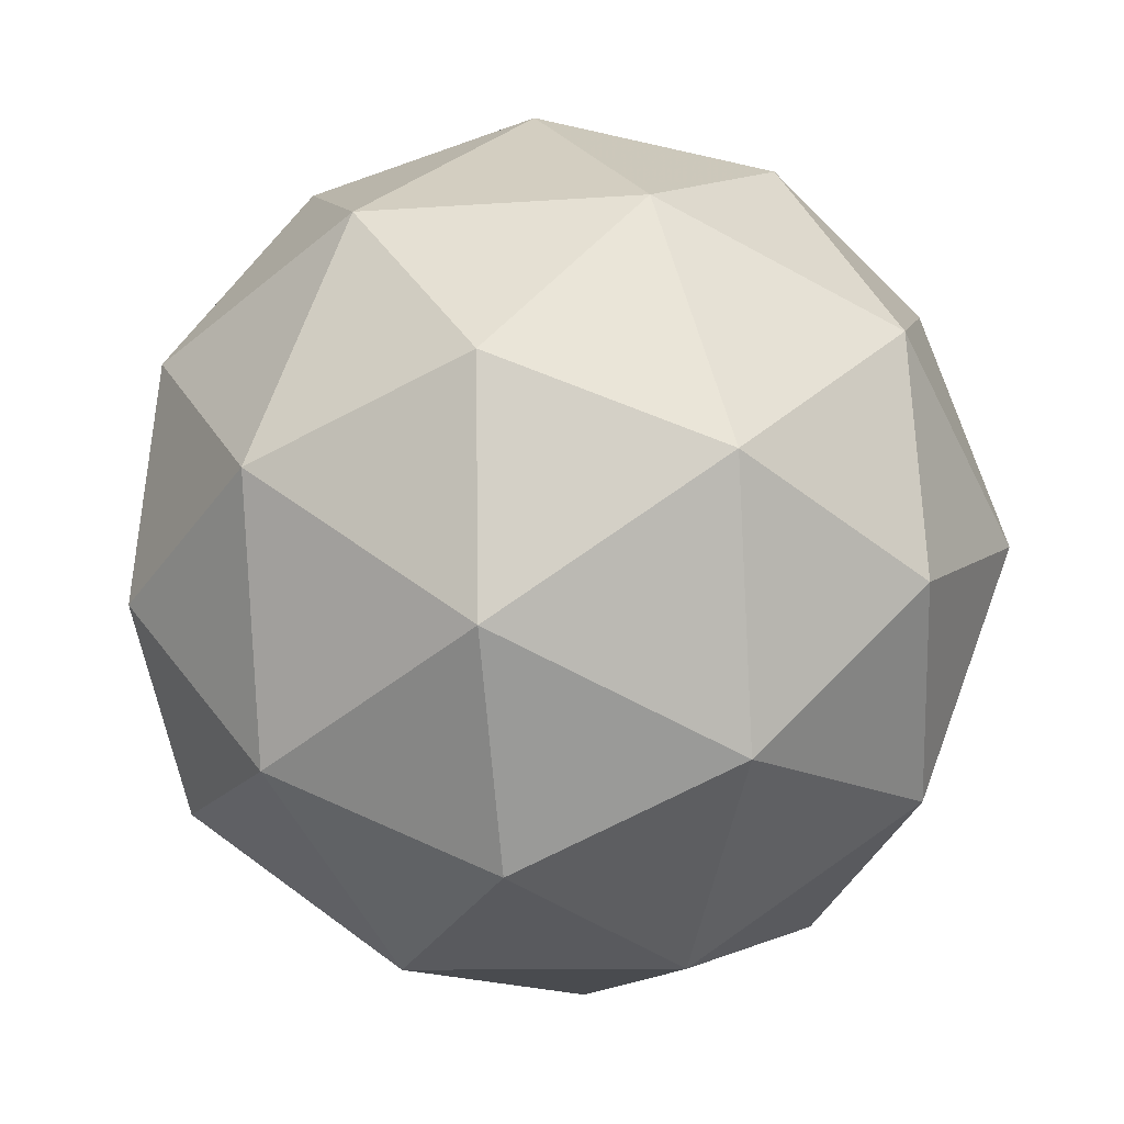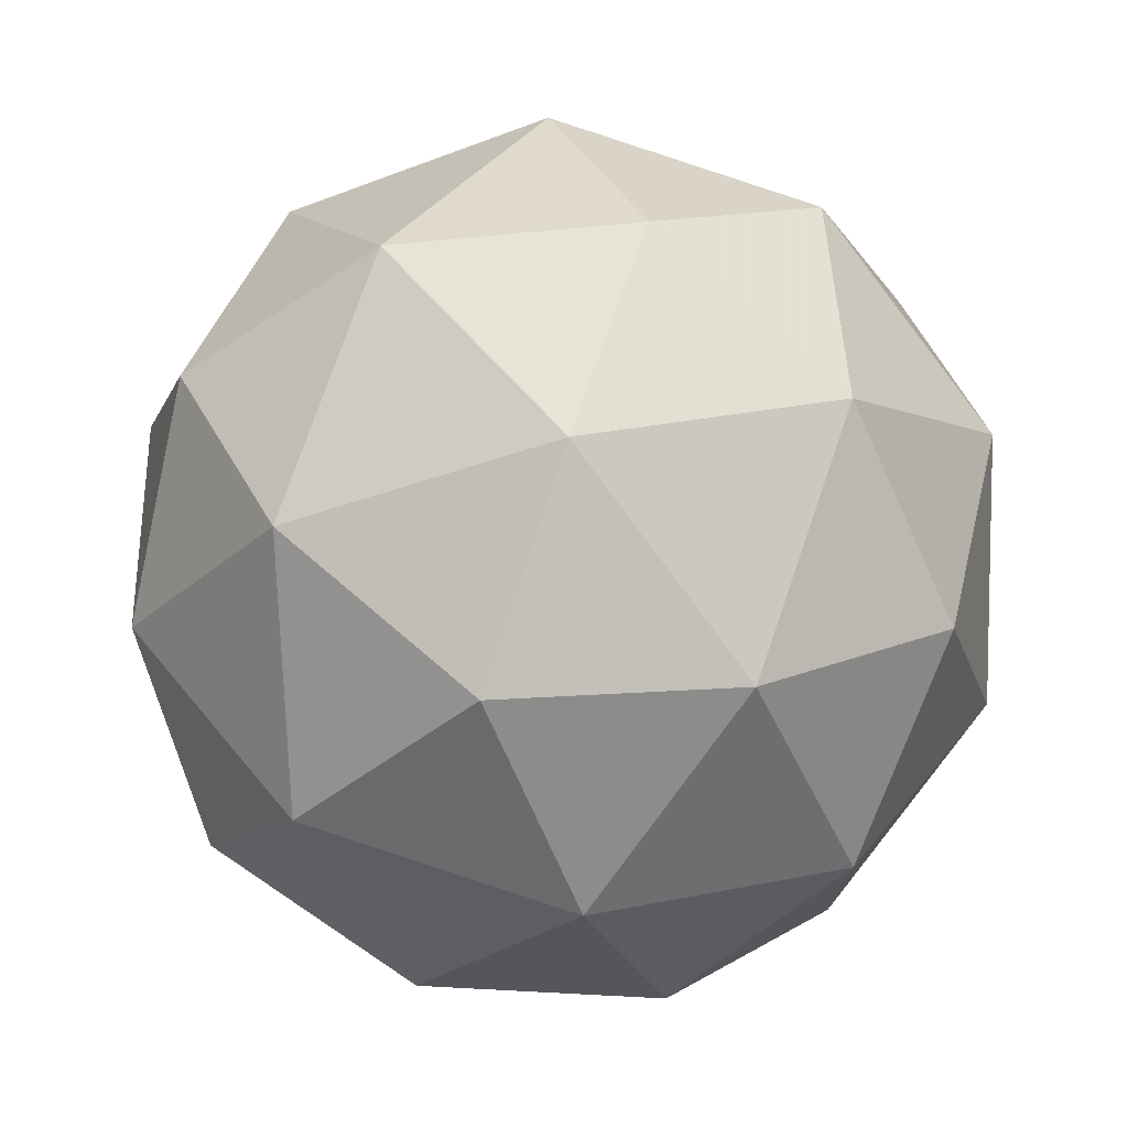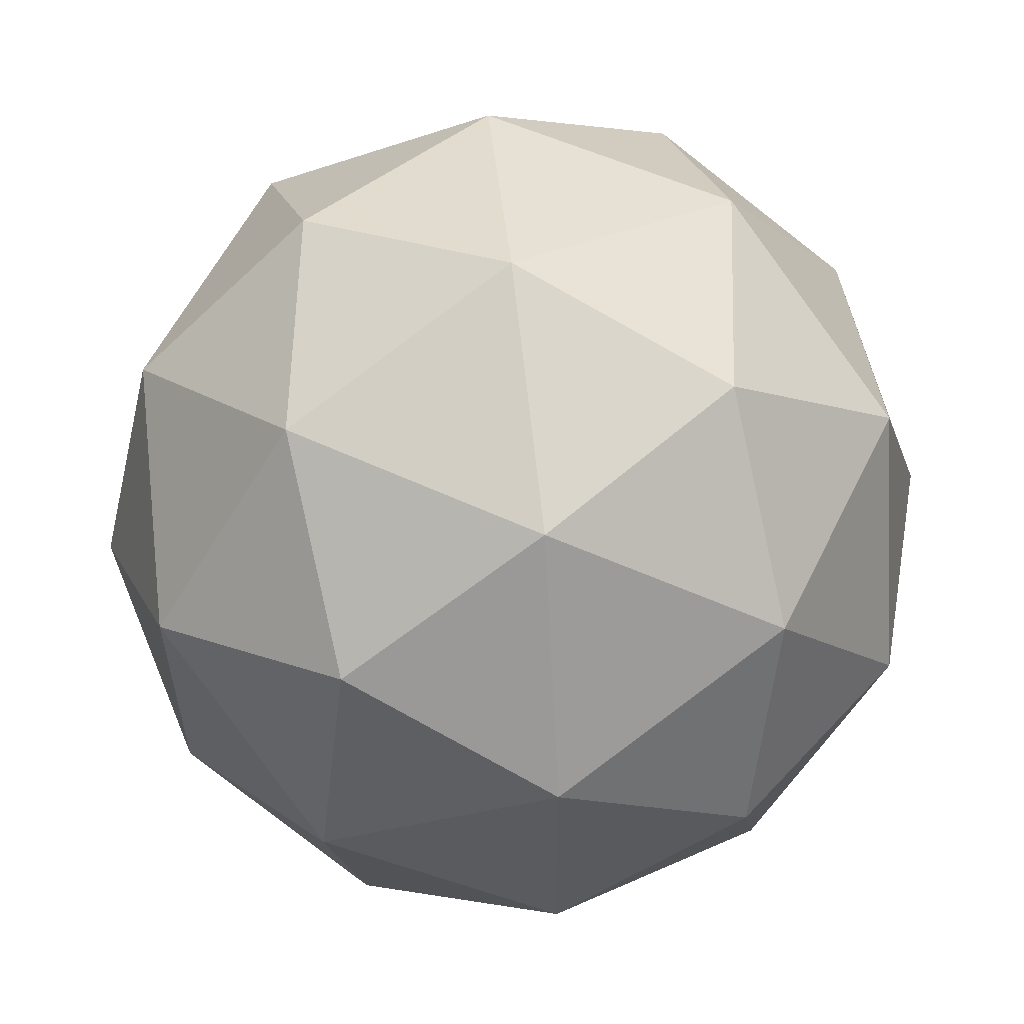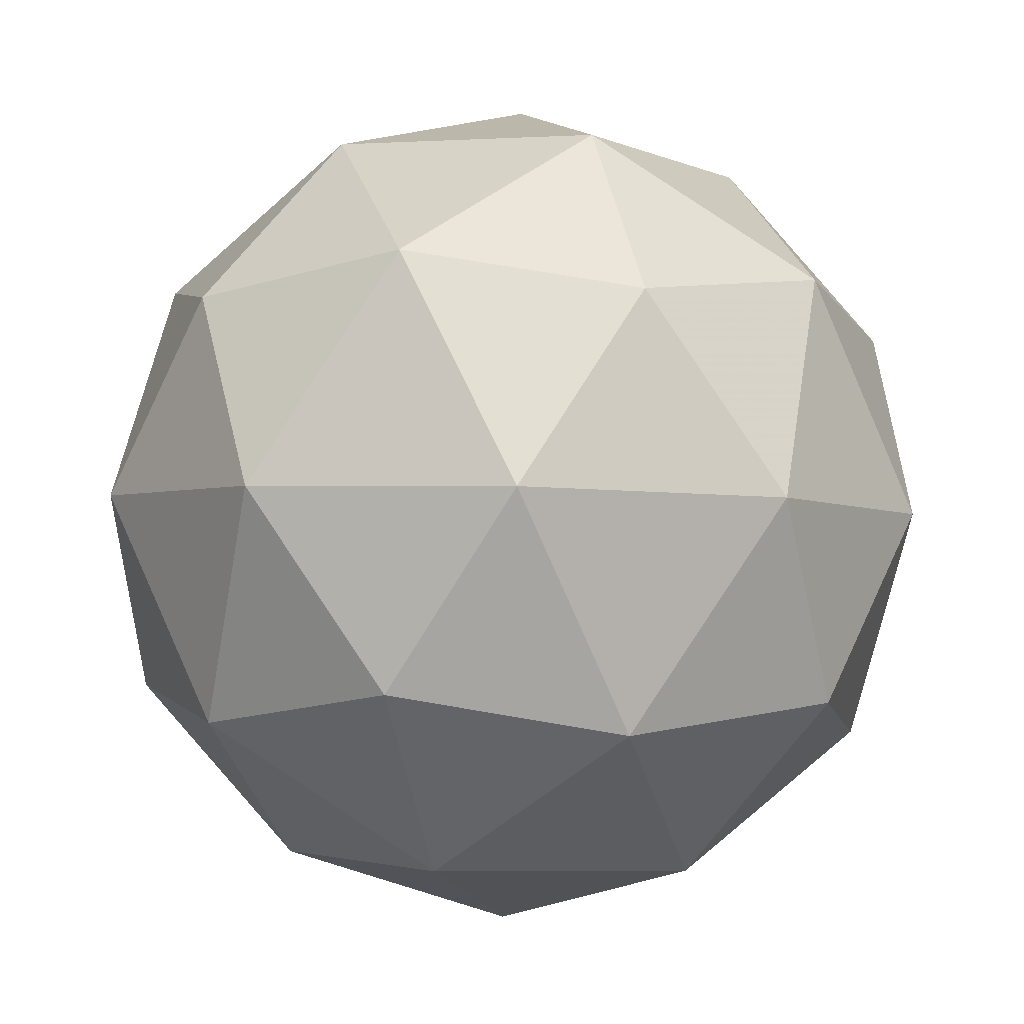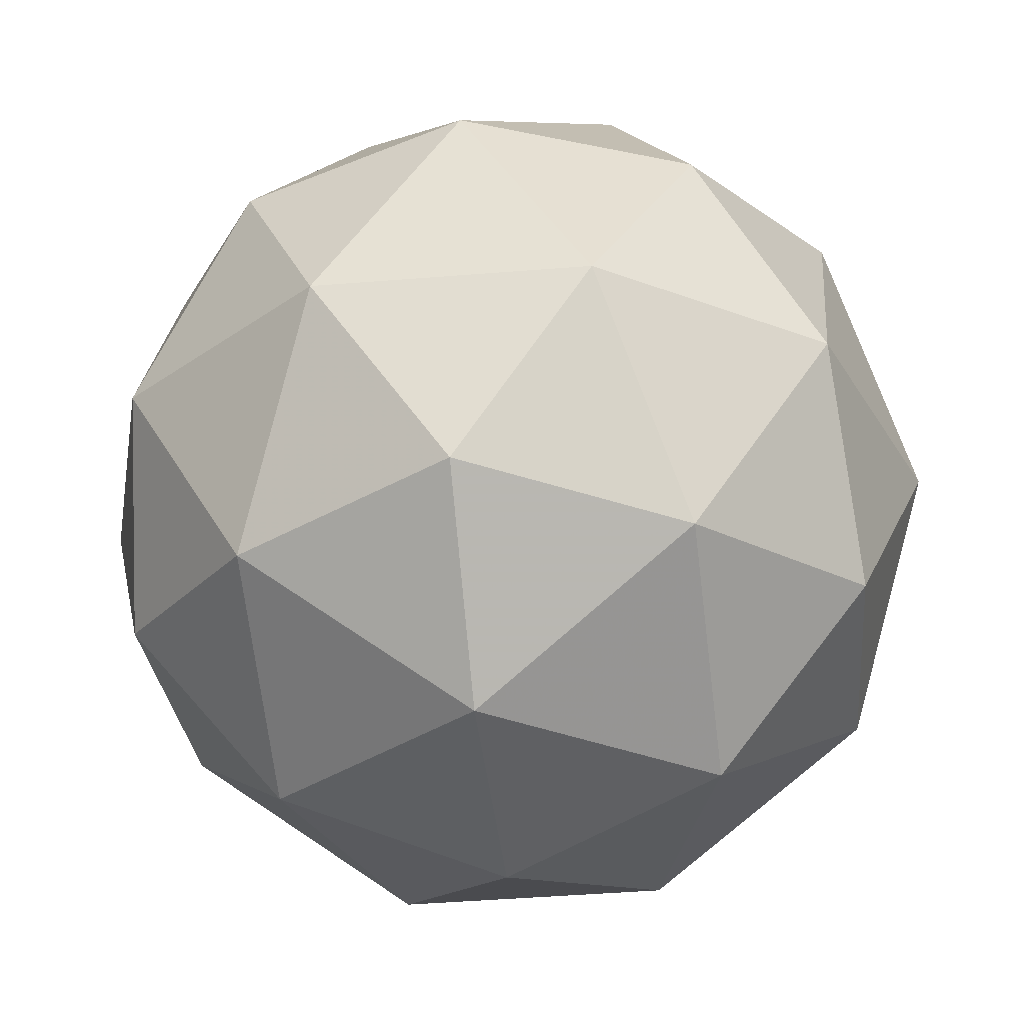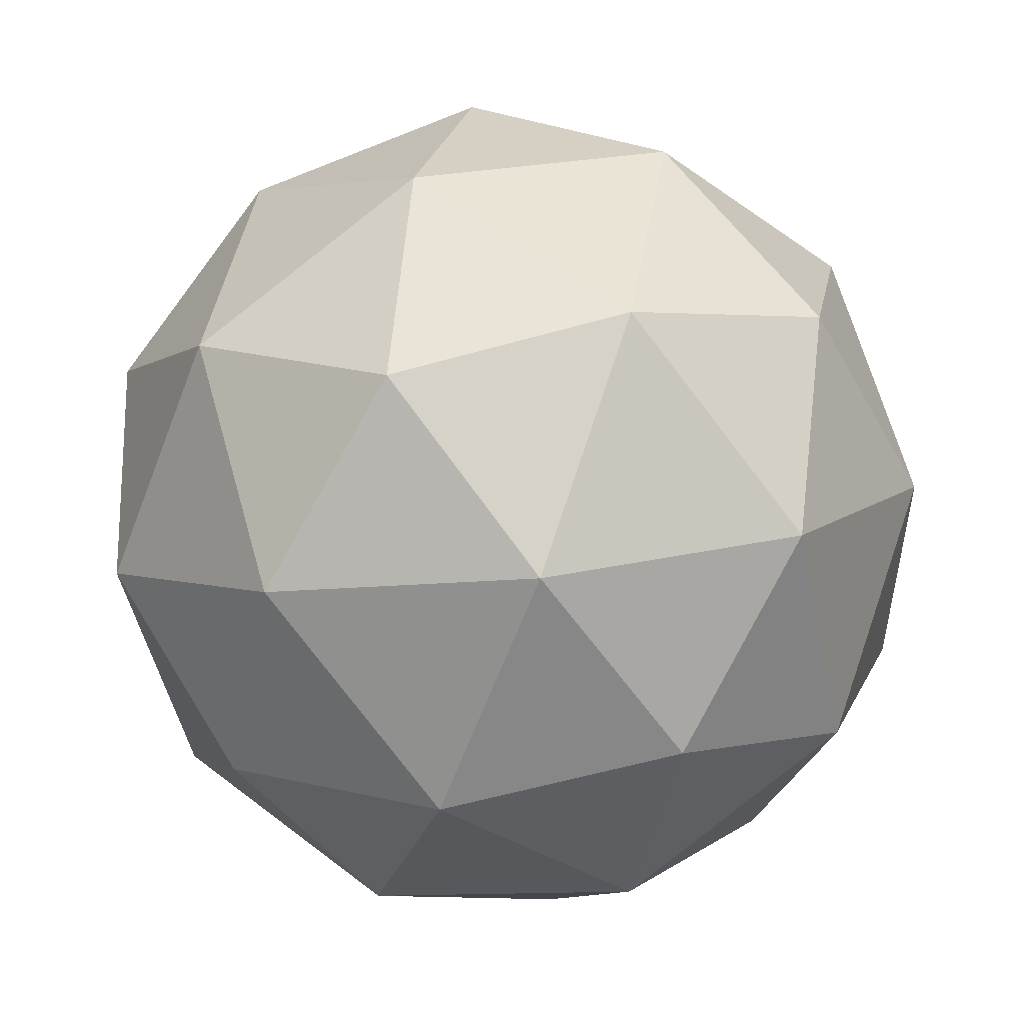
<metadata>
{"format":"obj","ext":"obj","renderer":"f3d","projection":"perspective","resolution":1024,"background":"white","views":[{"elev":-79.1,"azim":28.1,"up":"+Z"},{"elev":-79.4,"azim":79.3,"up":"+Y"},{"elev":47.1,"azim":140.4,"up":"+Z"},{"elev":7.4,"azim":-30.9,"up":"+Y"},{"elev":55.8,"azim":56.8,"up":"+Z"},{"elev":17.3,"azim":-70.1,"up":"+Y"}]}
</metadata>
<code>
v 331.6 45.21 -116.2
v 331.6 45.14 -116.2
v 331.6 45.15 -116.1
v 331.6 45.23 -116.1
v 331.6 45.26 -116.1
v 331.7 45.21 -116.2
v 331.6 45.1 -116.1
v 331.6 45.16 -116.1
v 331.6 45.23 -116.1
v 331.7 45.22 -116.1
v 331.7 45.14 -116.1
v 331.7 45.15 -116
v 331.6 45.18 -116.2
v 331.6 45.17 -116.2
v 331.6 45.14 -116.2
v 331.7 45.17 -116.2
v 331.7 45.21 -116.2
v 331.6 45.23 -116.2
v 331.6 45.19 -116.1
v 331.6 45.25 -116.2
v 331.6 45.26 -116.1
v 331.7 45.24 -116.2
v 331.7 45.13 -116.2
v 331.7 45.17 -116.1
v 331.6 45.12 -116.1
v 331.6 45.11 -116.1
v 331.6 45.2 -116.1
v 331.6 45.15 -116.1
v 331.6 45.26 -116.1
v 331.6 45.24 -116.1
v 331.7 45.22 -116.1
v 331.7 45.25 -116.1
v 331.7 45.11 -116.1
v 331.6 45.12 -116.1
v 331.6 45.2 -116
v 331.7 45.23 -116.1
v 331.7 45.18 -116.1
v 331.6 45.12 -116.1
v 331.7 45.14 -116.1
v 331.6 45.15 -116
v 331.6 45.19 -116
v 331.7 45.19 -116.1
f 1 14 13
f 2 14 16
f 1 13 18
f 1 18 20
f 1 20 17
f 2 16 23
f 3 15 25
f 4 19 27
f 5 21 29
f 6 22 31
f 2 23 26
f 3 25 28
f 4 27 30
f 5 29 32
f 6 31 24
f 7 33 38
f 8 34 40
f 9 35 41
f 10 36 42
f 11 37 39
f 39 42 12
f 39 37 42
f 37 10 42
f 42 41 12
f 42 36 41
f 36 9 41
f 41 40 12
f 41 35 40
f 35 8 40
f 40 38 12
f 40 34 38
f 34 7 38
f 38 39 12
f 38 33 39
f 33 11 39
f 24 37 11
f 24 31 37
f 31 10 37
f 32 36 10
f 32 29 36
f 29 9 36
f 30 35 9
f 30 27 35
f 27 8 35
f 28 34 8
f 28 25 34
f 25 7 34
f 26 33 7
f 26 23 33
f 23 11 33
f 31 32 10
f 31 22 32
f 22 5 32
f 29 30 9
f 29 21 30
f 21 4 30
f 27 28 8
f 27 19 28
f 19 3 28
f 25 26 7
f 25 15 26
f 15 2 26
f 23 24 11
f 23 16 24
f 16 6 24
f 17 22 6
f 17 20 22
f 20 5 22
f 20 21 5
f 20 18 21
f 18 4 21
f 18 19 4
f 18 13 19
f 13 3 19
f 16 17 6
f 16 14 17
f 14 1 17
f 13 15 3
f 13 14 15
f 14 2 15

</code>
